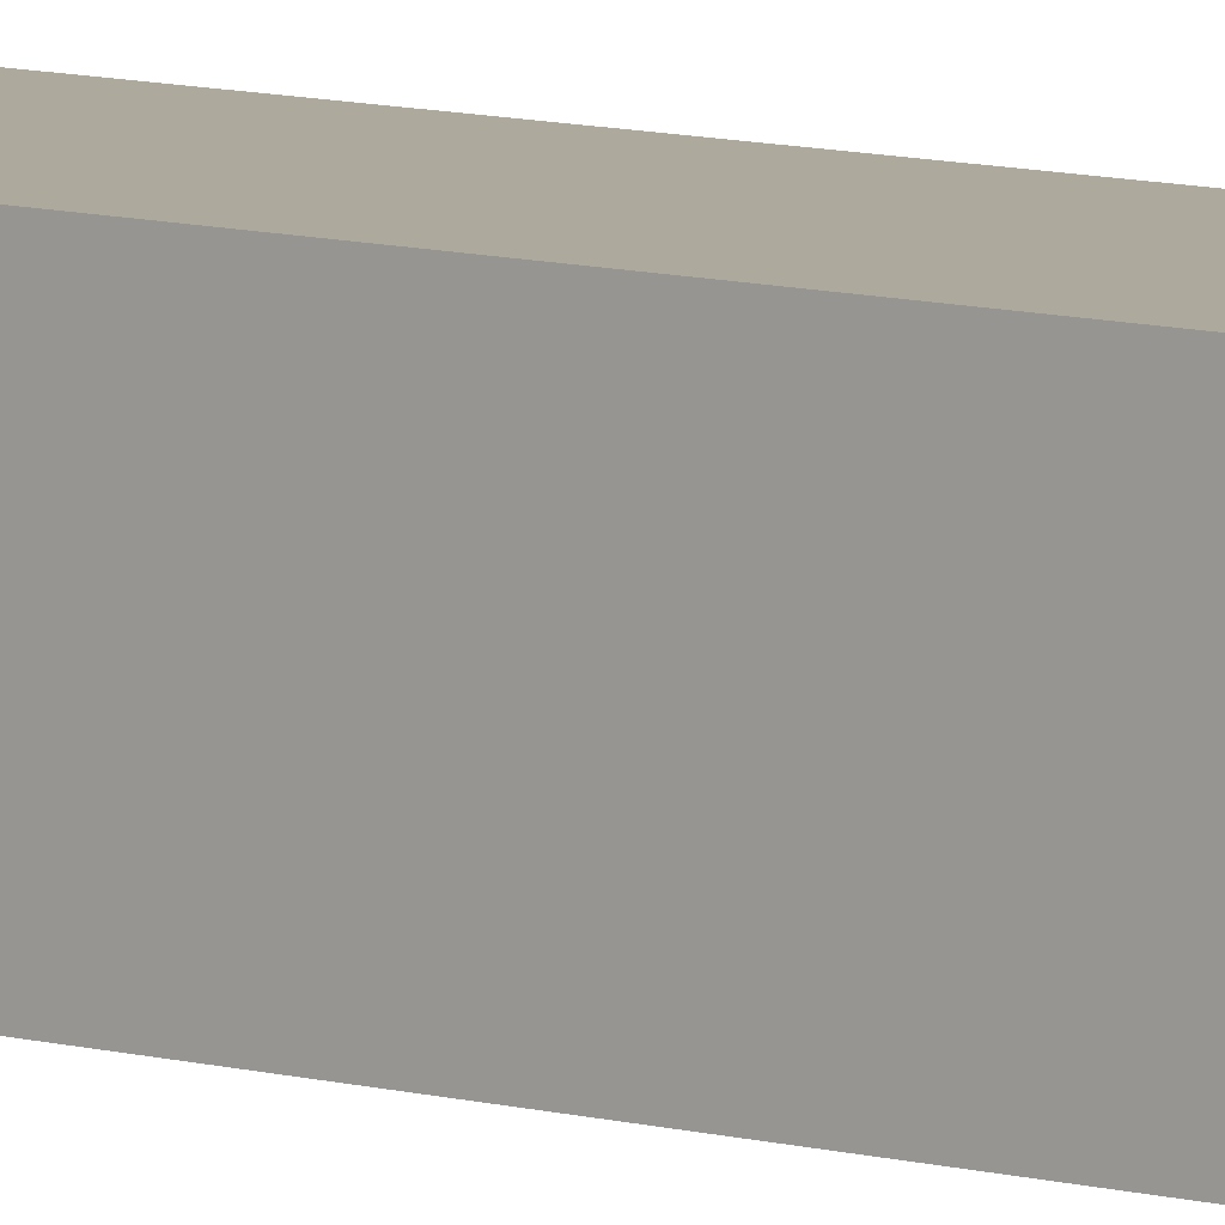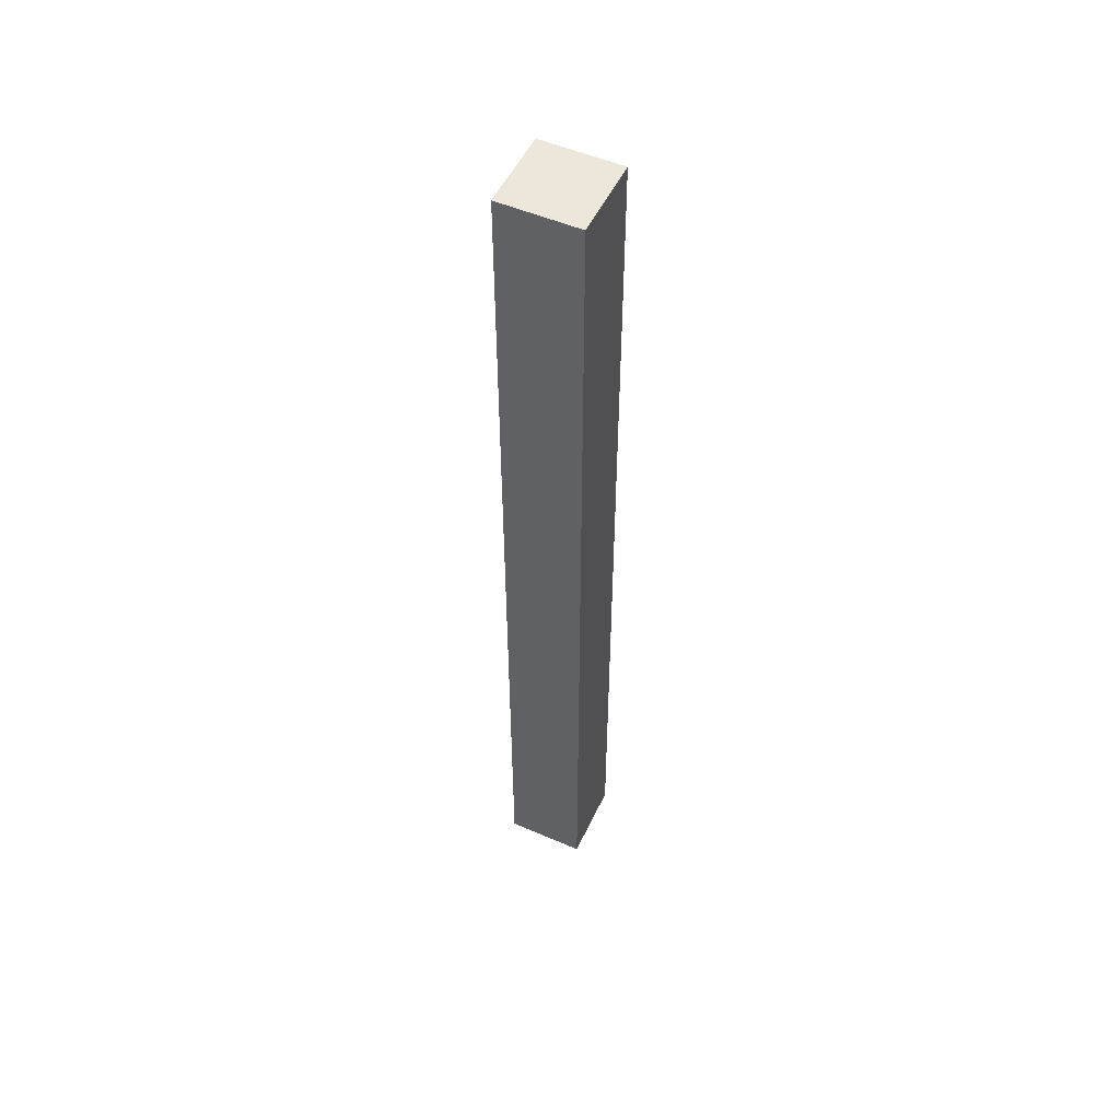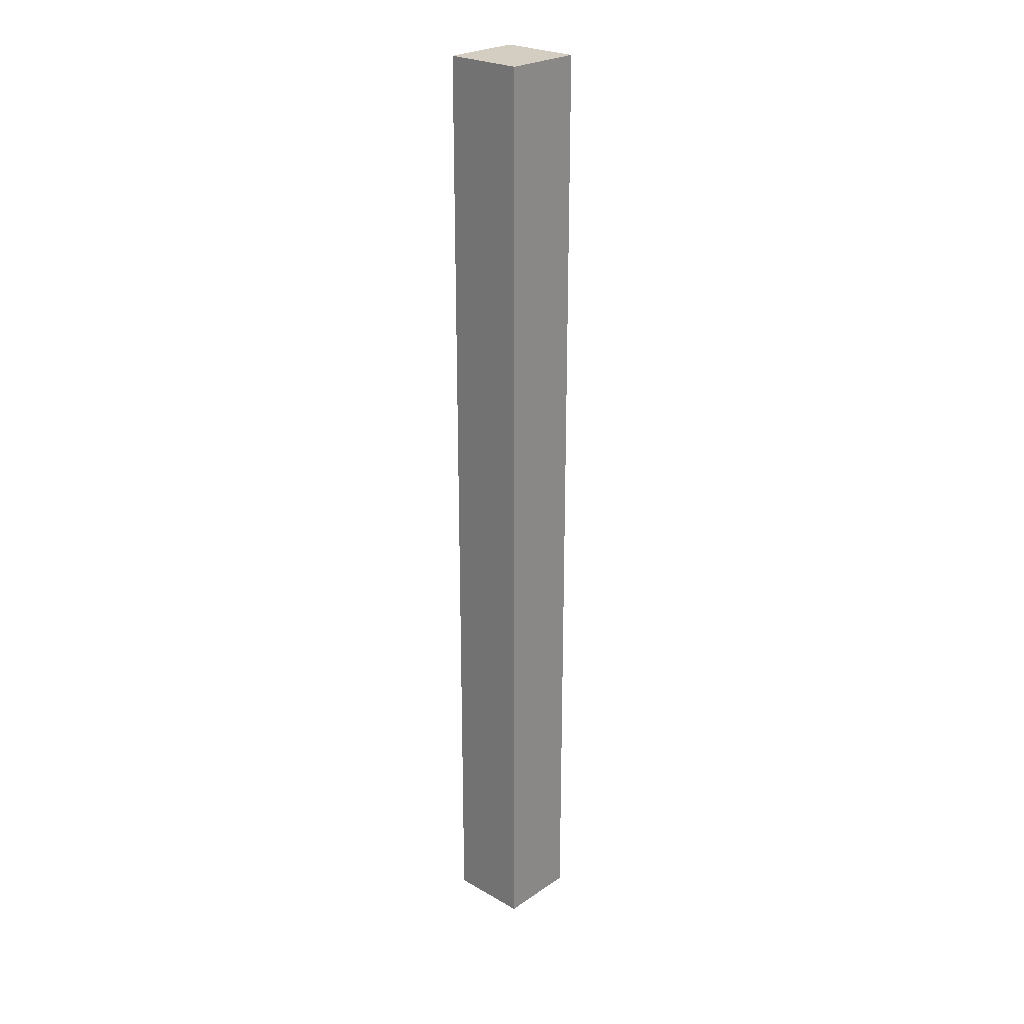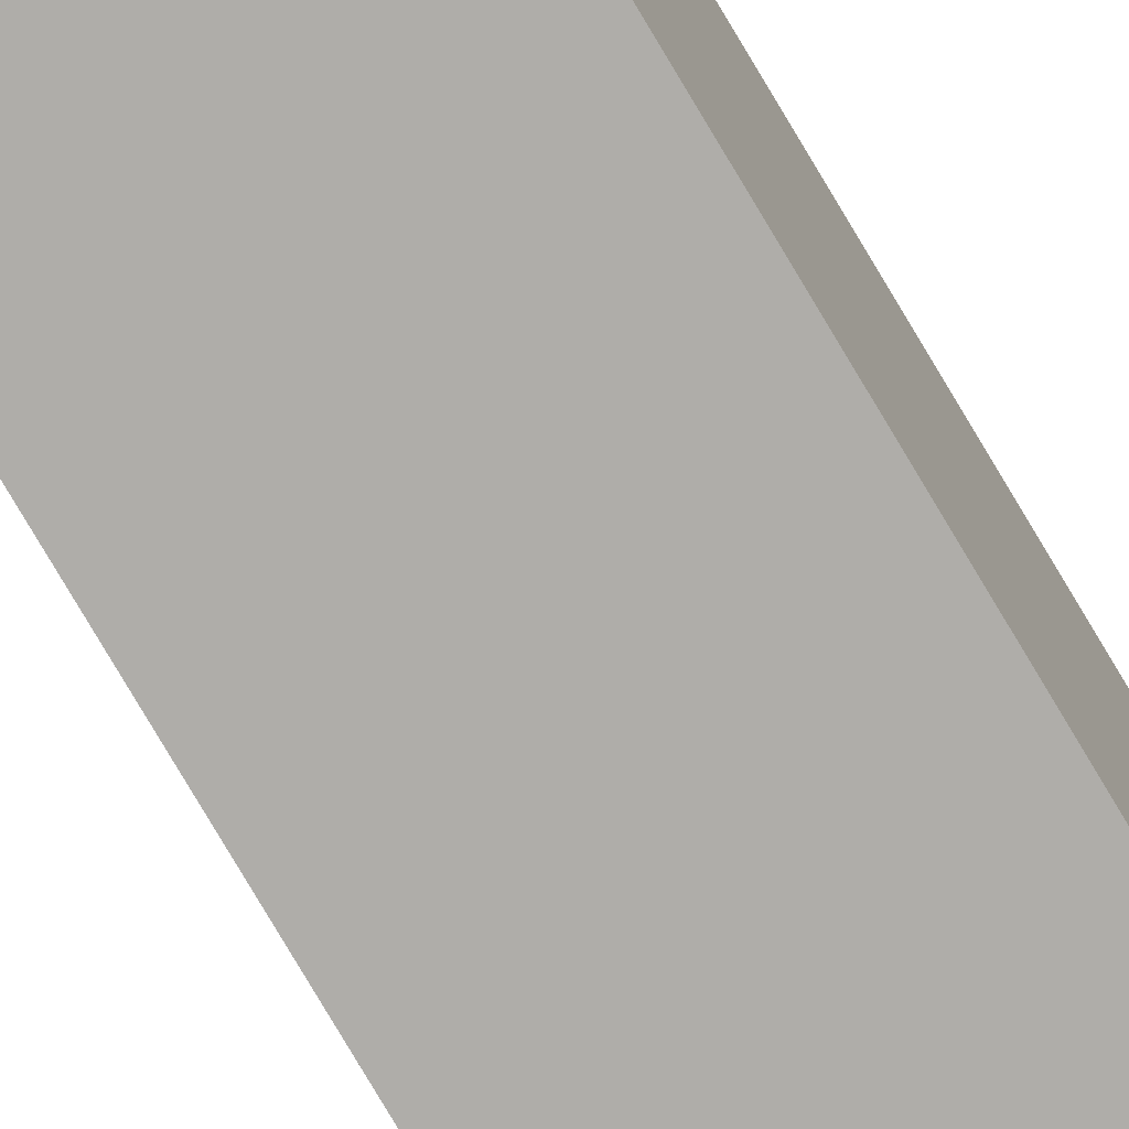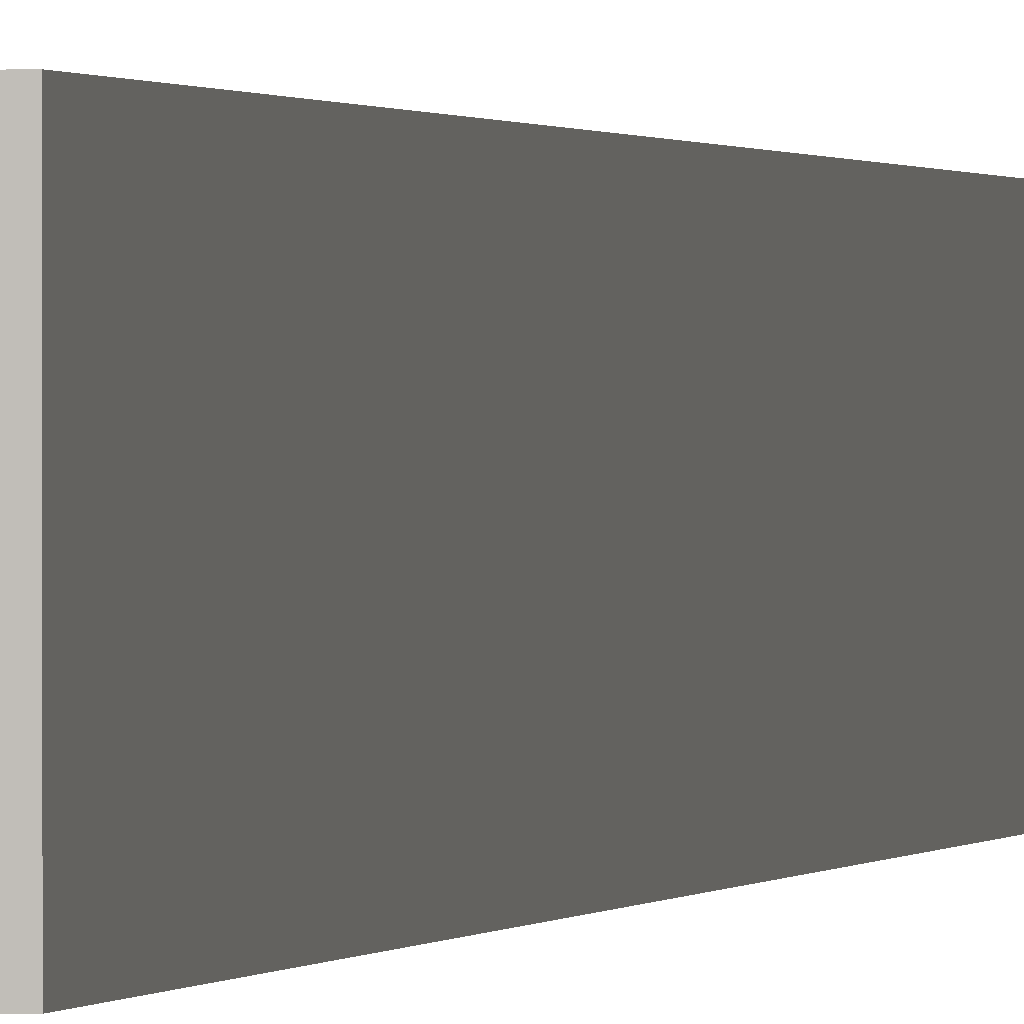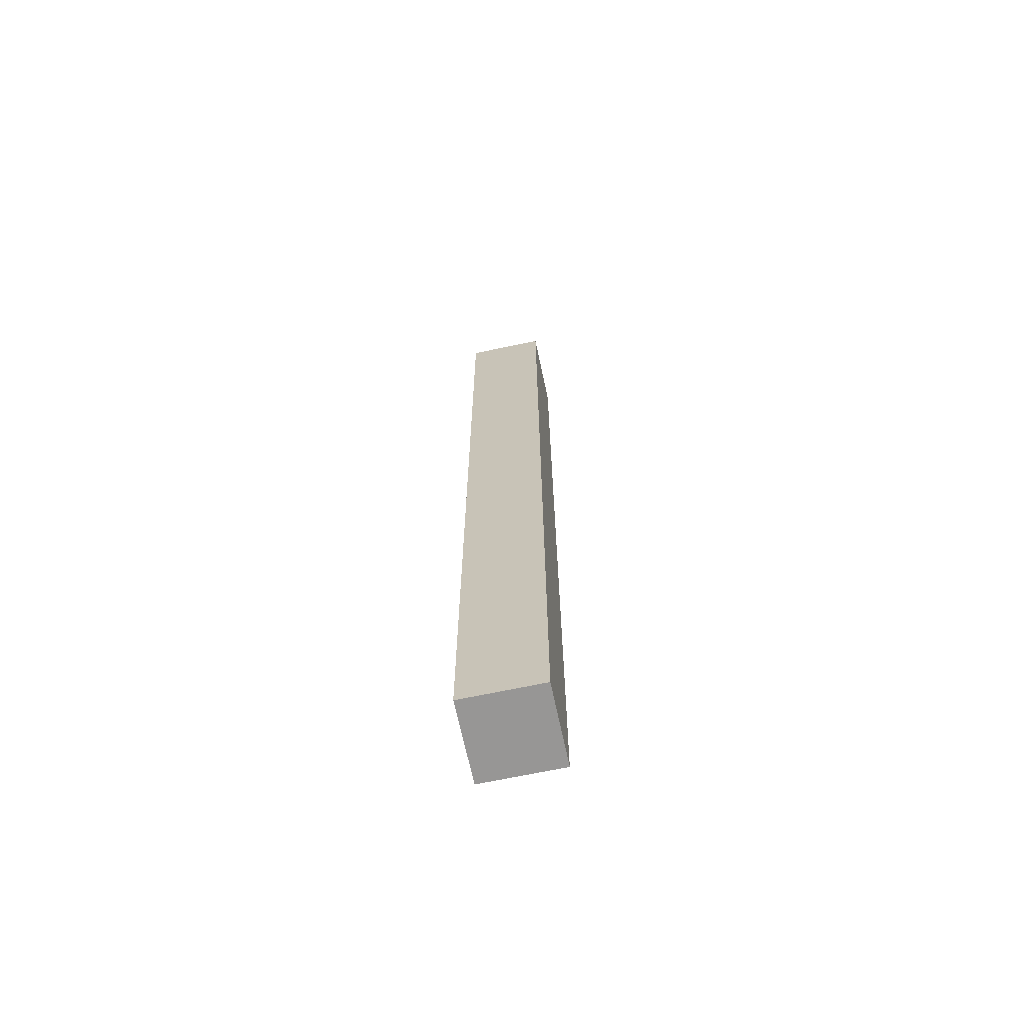
<metadata>
{"format":"obj","ext":"obj","renderer":"f3d","projection":"perspective","resolution":1024,"background":"white","views":[{"elev":8.8,"azim":-52.3,"up":"+Y"},{"elev":52.4,"azim":-155.1,"up":"+Z"},{"elev":25.1,"azim":-47.3,"up":"+Z"},{"elev":-77.4,"azim":30.6,"up":"+Y"},{"elev":0.3,"azim":-170.5,"up":"+Y"},{"elev":-67.9,"azim":-78.0,"up":"+Z"}]}
</metadata>
<code>
o Cube
v 0.05 -0.05 -0.6
v 0.05 -0.05 0.6
v -0.05 -0.05 0.6
v -0.05 -0.05 -0.6
v 0.05 0.05 -0.6
v 0.05 0.05 0.6
v -0.05 0.05 0.6
v -0.05 0.05 -0.6
f 1 2 4
f 5 8 6
f 1 5 2
f 2 6 3
f 3 7 4
f 5 1 8
f 2 3 4
f 8 7 6
f 5 6 2
f 6 7 3
f 7 8 4
f 1 4 8

</code>
